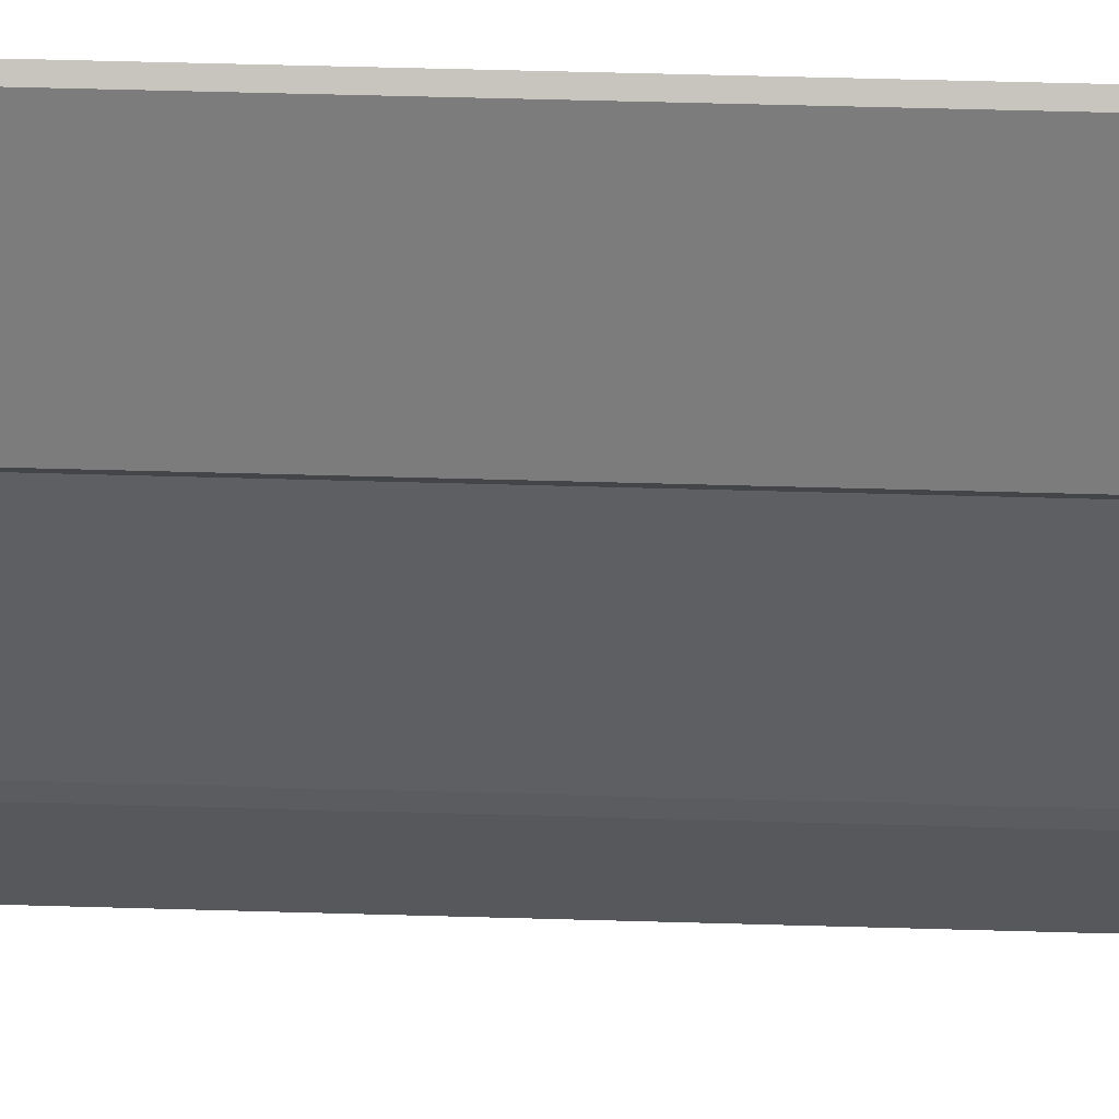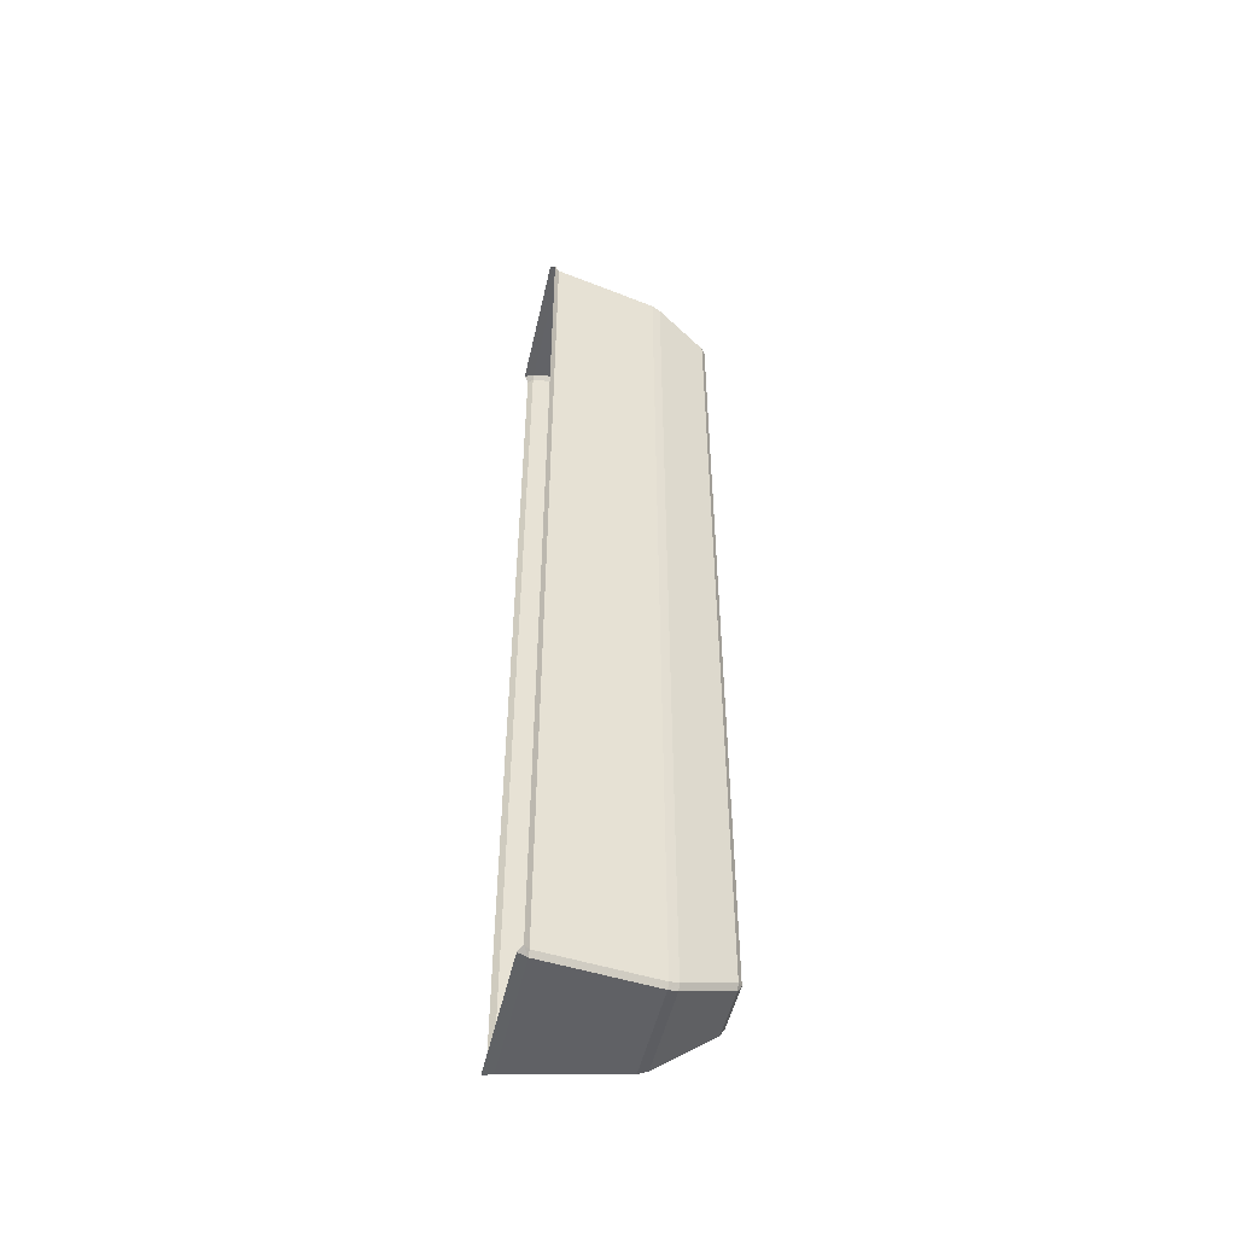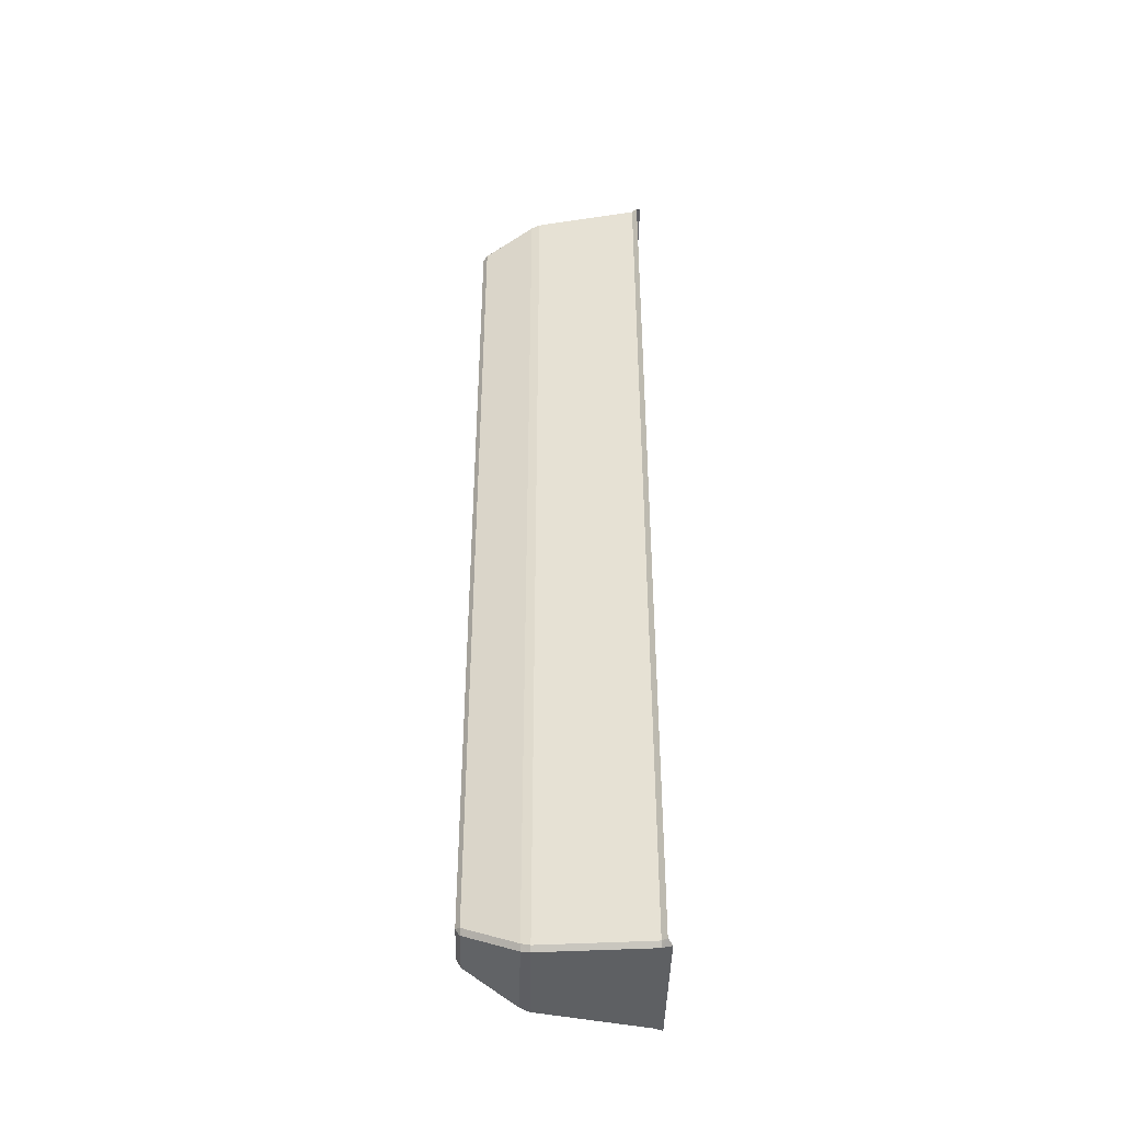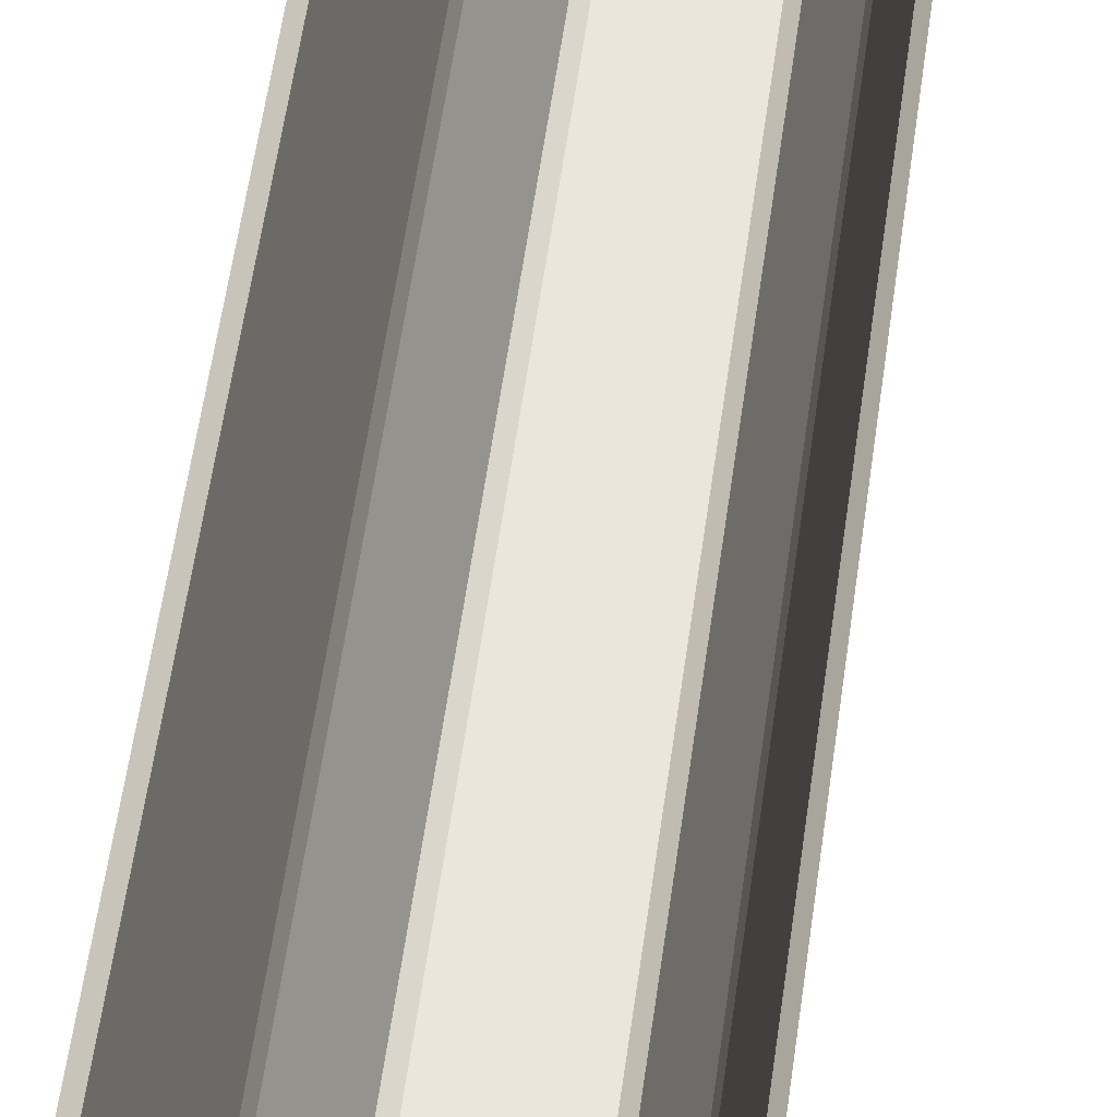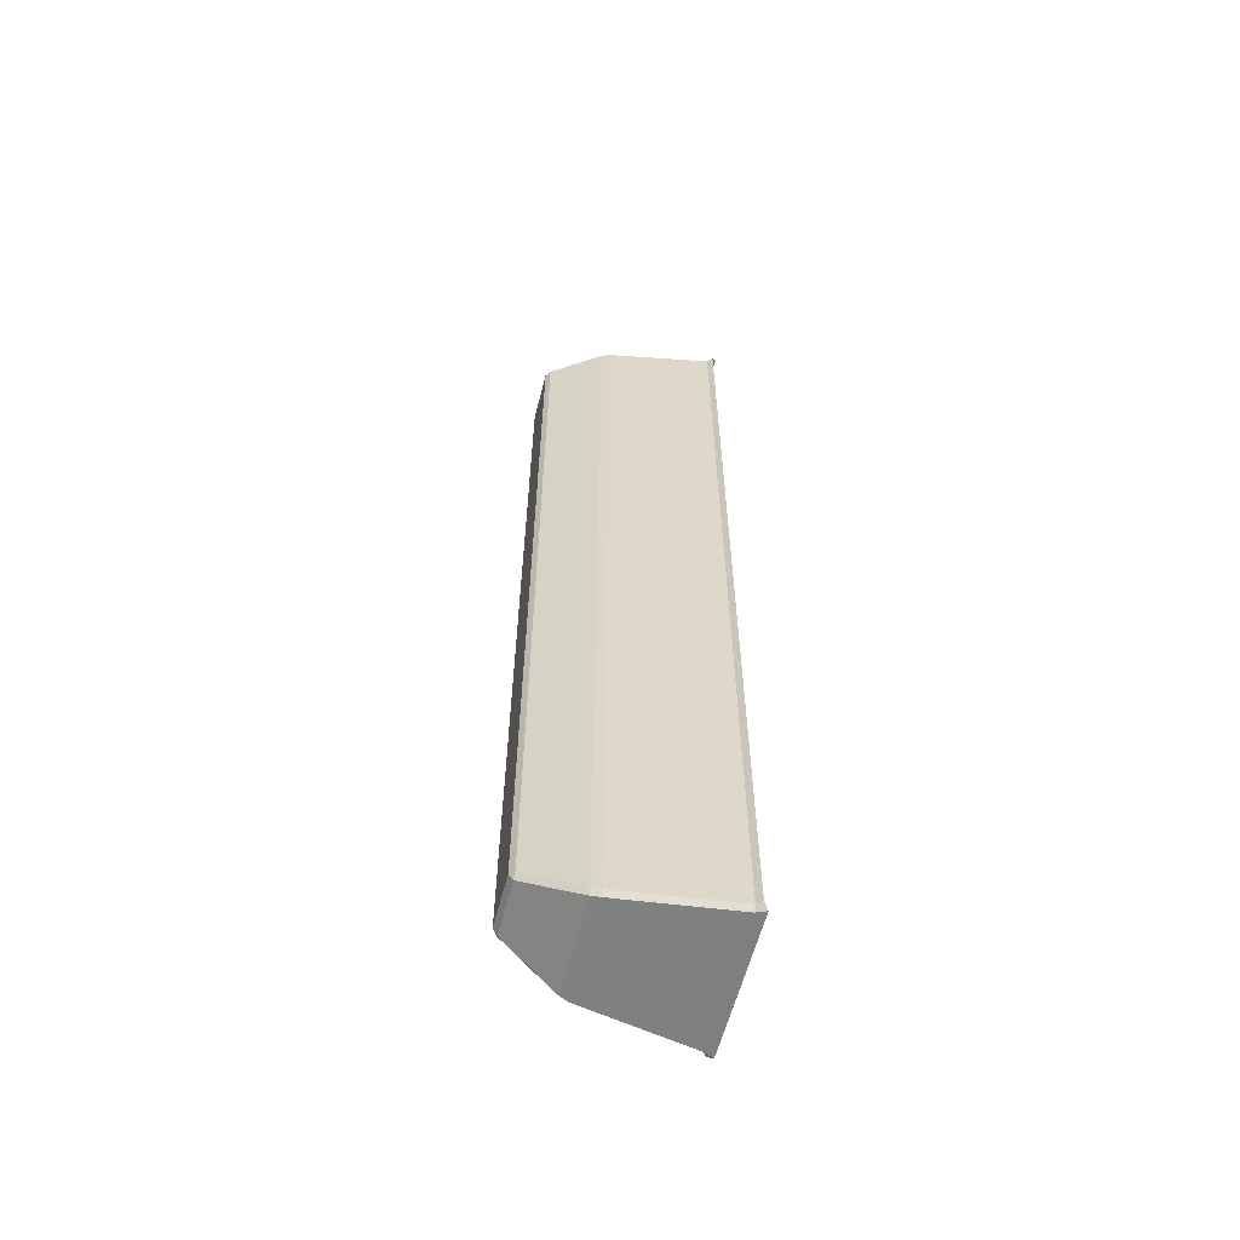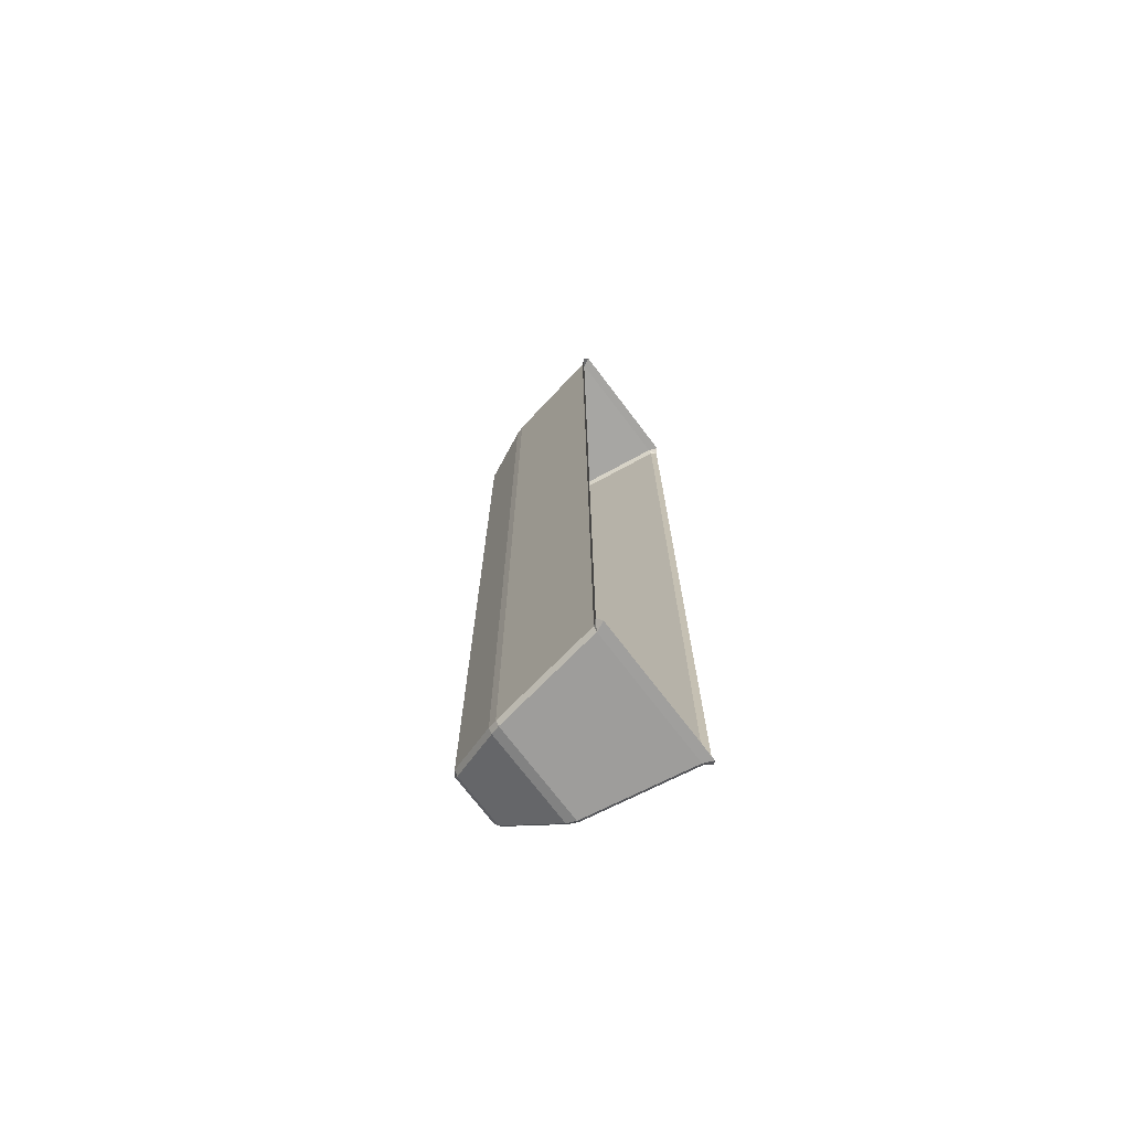
<metadata>
{"format":"obj","ext":"obj","renderer":"f3d","projection":"perspective","resolution":1024,"background":"white","views":[{"elev":40.1,"azim":92.2,"up":"+Z"},{"elev":-50.7,"azim":77.3,"up":"+Y"},{"elev":-42.1,"azim":-91.0,"up":"+Y"},{"elev":47.5,"azim":6.9,"up":"+Z"},{"elev":-59.6,"azim":-104.4,"up":"+Y"},{"elev":-72.3,"azim":-52.8,"up":"+Y"}]}
</metadata>
<code>
o tooth
v 0.0767 0.4469 0.08767
v 0.0767 -0.4469 0.08767
v -0.02606 0.413 -0.09202
v 0.02565 0.413 -0.09212
v 0.02565 -0.413 -0.09212
v -0.02606 -0.413 -0.09202
v -0.0767 0.4469 0.08771
v -0.0767 -0.4469 0.08771
v 0.05439 0.4421 -0.02661
v 0.07226 0.4467 0.08258
v 0.07226 -0.4467 0.08258
v 0.05439 -0.4421 -0.02661
v -0.0509 -0.4905 -0.02631
v 0.05064 -0.4905 -0.0265
v 0.06848 -0.4955 0.08248
v -0.06849 -0.4955 0.08249
v -0.05465 -0.4421 -0.0264
v -0.07227 -0.4467 0.08259
v -0.07227 0.4467 0.08259
v -0.05465 0.4421 -0.0264
v 0.05064 0.4905 -0.0265
v -0.0509 0.4905 -0.02631
v -0.06849 0.4955 0.08249
v 0.06848 0.4955 0.08248
v 0.03104 0.4146 -0.08785
v 0.0519 0.4394 -0.03561
v 0.0519 -0.4394 -0.03561
v 0.03104 -0.4146 -0.08785
v -0.02739 -0.4607 -0.08774
v 0.02699 -0.4607 -0.08784
v 0.04785 -0.488 -0.0356
v -0.04813 -0.488 -0.03542
v -0.03144 -0.4146 -0.08773
v -0.05219 -0.4394 -0.03541
v -0.05219 0.4394 -0.03541
v -0.03144 0.4146 -0.08773
v 0.02699 0.4607 -0.08784
v -0.02739 0.4607 -0.08774
v -0.04813 0.488 -0.03542
v 0.04785 0.488 -0.0356
v 0.07226 0.4907 0.08258
v 0.07268 0.4957 0.09211
v 0.0767 0.4909 0.08767
v -0.07227 0.4907 0.08259
v -0.0767 0.4909 0.08771
v -0.07267 0.4957 0.09212
v 0.07226 -0.4907 0.08258
v 0.0767 -0.4909 0.08767
v 0.07268 -0.4957 0.09211
v -0.07267 -0.4957 0.09212
v -0.0767 -0.4909 0.08771
v -0.07227 -0.4907 0.08259
v 0.05439 0.4857 -0.02661
v 0.0519 0.4827 -0.03561
v 0.0519 -0.4827 -0.03561
v 0.05439 -0.4857 -0.02661
v -0.05465 -0.4857 -0.0264
v -0.05219 -0.4827 -0.03541
v -0.05219 0.4827 -0.03541
v -0.05465 0.4857 -0.0264
v 0.03104 0.4554 -0.08785
v 0.02565 0.4537 -0.09212
v 0.02565 -0.4537 -0.09212
v 0.03104 -0.4554 -0.08785
v -0.03144 -0.4554 -0.08773
v -0.02606 -0.4537 -0.09202
v -0.02606 0.4537 -0.09202
v -0.03144 0.4554 -0.08773
v 0.0767 0.4469 0.08767
v 0.0767 -0.4469 0.08767
v -0.02606 0.413 -0.09202
v 0.02565 0.413 -0.09212
v 0.02565 -0.413 -0.09212
v -0.02606 -0.413 -0.09202
v -0.0767 0.4469 0.08771
v -0.0767 -0.4469 0.08771
v 0.05439 0.4421 -0.02661
v 0.07226 0.4467 0.08258
v 0.07226 -0.4467 0.08258
v 0.05439 -0.4421 -0.02661
v -0.0509 -0.4905 -0.02631
v 0.05064 -0.4905 -0.0265
v 0.06848 -0.4955 0.08248
v -0.06849 -0.4955 0.08249
v -0.05465 -0.4421 -0.0264
v -0.07227 -0.4467 0.08259
v -0.07227 0.4467 0.08259
v -0.05465 0.4421 -0.0264
v 0.05064 0.4905 -0.0265
v -0.0509 0.4905 -0.02631
v -0.06849 0.4955 0.08249
v 0.06848 0.4955 0.08248
v 0.03104 0.4146 -0.08785
v 0.0519 0.4394 -0.03561
v 0.0519 -0.4394 -0.03561
v 0.03104 -0.4146 -0.08785
v -0.02739 -0.4607 -0.08774
v 0.02699 -0.4607 -0.08784
v 0.04785 -0.488 -0.0356
v -0.04813 -0.488 -0.03542
v -0.03144 -0.4146 -0.08773
v -0.05219 -0.4394 -0.03541
v -0.05219 0.4394 -0.03541
v -0.03144 0.4146 -0.08773
v 0.02699 0.4607 -0.08784
v -0.02739 0.4607 -0.08774
v -0.04813 0.488 -0.03542
v 0.04785 0.488 -0.0356
v 0.07226 0.4907 0.08258
v 0.07268 0.4957 0.09211
v 0.0767 0.4909 0.08767
v -0.07227 0.4907 0.08259
v -0.0767 0.4909 0.08771
v -0.07267 0.4957 0.09212
v 0.07226 -0.4907 0.08258
v 0.0767 -0.4909 0.08767
v 0.07268 -0.4957 0.09211
v -0.07267 -0.4957 0.09212
v -0.0767 -0.4909 0.08771
v -0.07227 -0.4907 0.08259
v 0.05439 0.4857 -0.02661
v 0.0519 0.4827 -0.03561
v 0.0519 -0.4827 -0.03561
v 0.05439 -0.4857 -0.02661
v -0.05465 -0.4857 -0.0264
v -0.05219 -0.4827 -0.03541
v -0.05219 0.4827 -0.03541
v -0.05465 0.4857 -0.0264
v 0.03104 0.4554 -0.08785
v 0.02565 0.4537 -0.09212
v 0.02565 -0.4537 -0.09212
v 0.03104 -0.4554 -0.08785
v -0.03144 -0.4554 -0.08773
v -0.02606 -0.4537 -0.09202
v -0.02606 0.4537 -0.09202
v -0.03144 0.4554 -0.08773
f 4 5 6
f 9 10 11
f 13 14 15
f 17 18 19
f 22 23 24
f 26 27 28
f 30 31 32
f 34 35 36
f 37 38 39
f 24 42 43
f 45 46 23
f 15 47 48
f 51 52 16
f 21 53 54
f 55 56 14
f 13 57 58
f 59 60 22
f 61 62 37
f 30 63 64
f 65 66 29
f 38 67 68
f 1 2 11
f 8 7 19
f 42 24 23
f 16 15 49
f 9 12 27
f 13 32 31
f 17 20 35
f 40 39 22
f 21 24 41
f 14 56 47
f 13 16 52
f 22 60 44
f 4 25 28
f 29 66 63
f 33 36 3
f 62 67 38
f 61 37 40
f 64 55 31
f 65 29 32
f 68 59 39
f 5 63 66
f 4 3 67
f 12 11 47
f 9 53 41
f 20 19 44
f 17 57 52
f 28 27 55
f 25 61 54
f 36 35 59
f 33 65 58
f 11 2 48
f 10 41 43
f 19 7 45
f 18 52 51
f 27 12 56
f 26 54 53
f 35 20 60
f 34 58 57
f 5 28 64
f 4 62 61
f 3 36 68
f 6 66 65
f 72 73 74
f 77 78 79
f 81 82 83
f 85 86 87
f 90 91 92
f 94 95 96
f 98 99 100
f 102 103 104
f 105 106 107
f 92 110 111
f 113 114 91
f 83 115 116
f 119 120 84
f 89 121 122
f 123 124 82
f 81 125 126
f 127 128 90
f 129 130 105
f 98 131 132
f 133 134 97
f 106 135 136
f 69 70 79
f 76 75 87
f 110 92 91
f 84 83 117
f 77 80 95
f 81 100 99
f 85 88 103
f 108 107 90
f 89 92 109
f 82 124 115
f 81 84 120
f 90 128 112
f 72 93 96
f 97 134 131
f 101 104 71
f 130 135 106
f 129 105 108
f 132 123 99
f 133 97 100
f 136 127 107
f 73 131 134
f 72 71 135
f 80 79 115
f 77 121 109
f 88 87 112
f 85 125 120
f 96 95 123
f 93 129 122
f 104 103 127
f 101 133 126
f 79 70 116
f 78 109 111
f 87 75 113
f 86 120 119
f 95 80 124
f 94 122 121
f 103 88 128
f 102 126 125
f 73 96 132
f 72 130 129
f 71 104 136
f 74 134 133
f 3 4 6
f 12 9 11
f 16 13 15
f 20 17 19
f 21 22 24
f 25 26 28
f 29 30 32
f 33 34 36
f 40 37 39
f 41 24 43
f 44 45 23
f 49 15 48
f 50 51 16
f 40 21 54
f 31 55 14
f 32 13 58
f 39 59 22
f 10 1 11
f 18 8 19
f 46 42 23
f 50 16 49
f 26 9 27
f 14 13 31
f 34 17 35
f 21 40 22
f 53 21 41
f 15 14 47
f 57 13 52
f 23 22 44
f 5 4 28
f 30 29 63
f 6 33 3
f 37 62 38
f 54 61 40
f 30 64 31
f 58 65 32
f 38 68 39
f 6 5 66
f 62 4 67
f 56 12 47
f 10 9 41
f 60 20 44
f 18 17 52
f 64 28 55
f 26 25 54
f 68 36 59
f 34 33 58
f 47 11 48
f 1 10 43
f 44 19 45
f 8 18 51
f 55 27 56
f 9 26 53
f 59 35 60
f 17 34 57
f 63 5 64
f 25 4 61
f 67 3 68
f 33 6 65
f 71 72 74
f 80 77 79
f 84 81 83
f 88 85 87
f 89 90 92
f 93 94 96
f 97 98 100
f 101 102 104
f 108 105 107
f 109 92 111
f 112 113 91
f 117 83 116
f 118 119 84
f 108 89 122
f 99 123 82
f 100 81 126
f 107 127 90
f 78 69 79
f 86 76 87
f 114 110 91
f 118 84 117
f 94 77 95
f 82 81 99
f 102 85 103
f 89 108 90
f 121 89 109
f 83 82 115
f 125 81 120
f 91 90 112
f 73 72 96
f 98 97 131
f 74 101 71
f 105 130 106
f 122 129 108
f 98 132 99
f 126 133 100
f 106 136 107
f 74 73 134
f 130 72 135
f 124 80 115
f 78 77 109
f 128 88 112
f 86 85 120
f 132 96 123
f 94 93 122
f 136 104 127
f 102 101 126
f 115 79 116
f 69 78 111
f 112 87 113
f 76 86 119
f 123 95 124
f 77 94 121
f 127 103 128
f 85 102 125
f 131 73 132
f 93 72 129
f 135 71 136
f 101 74 133

</code>
